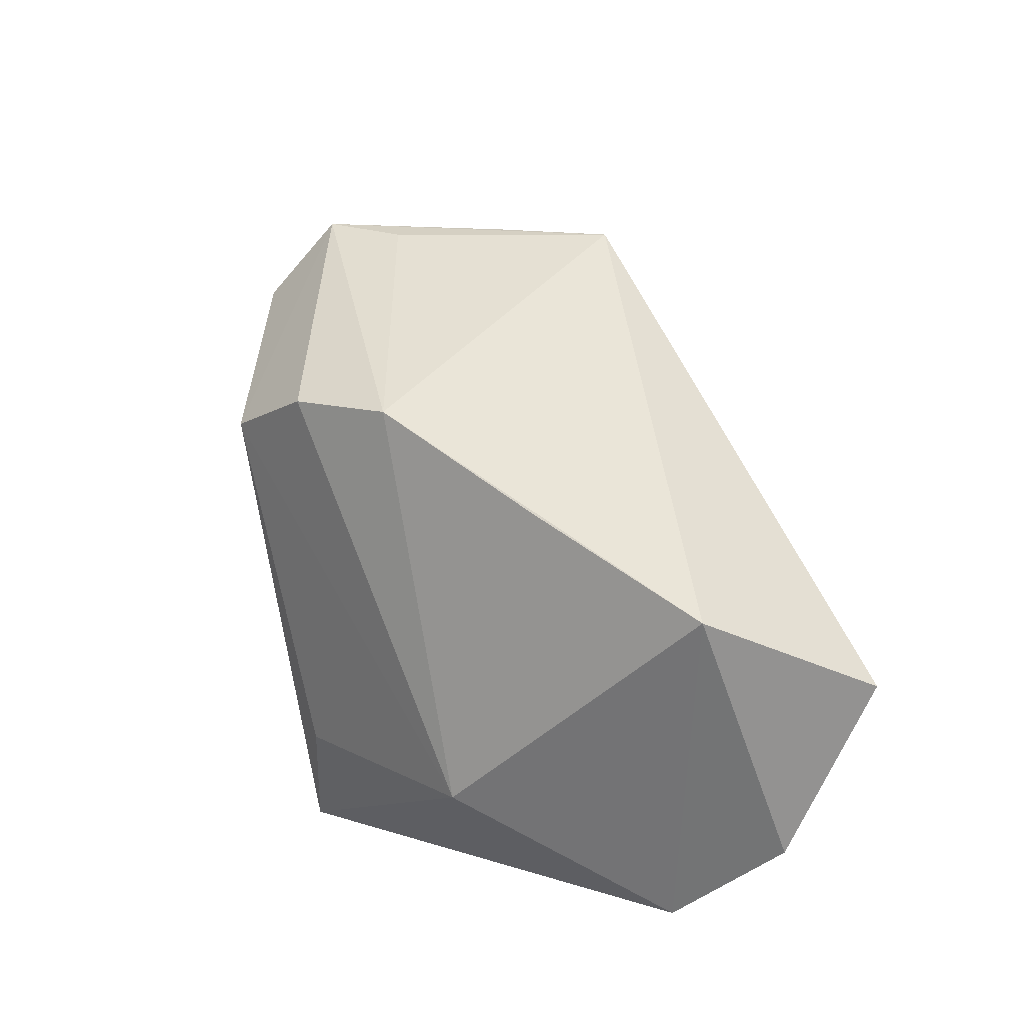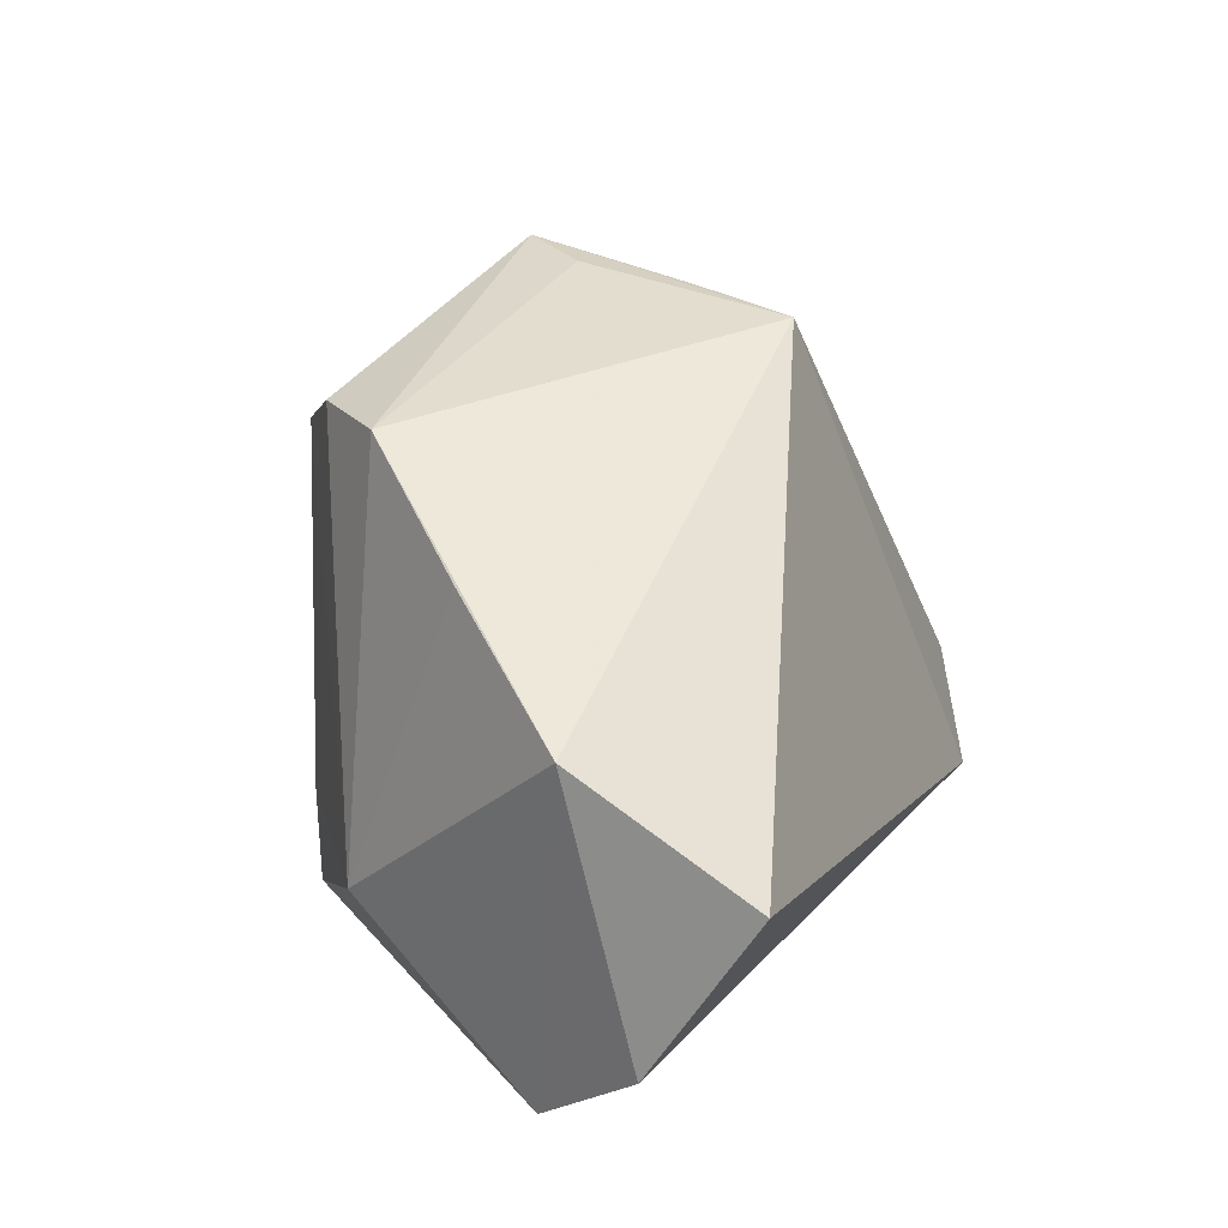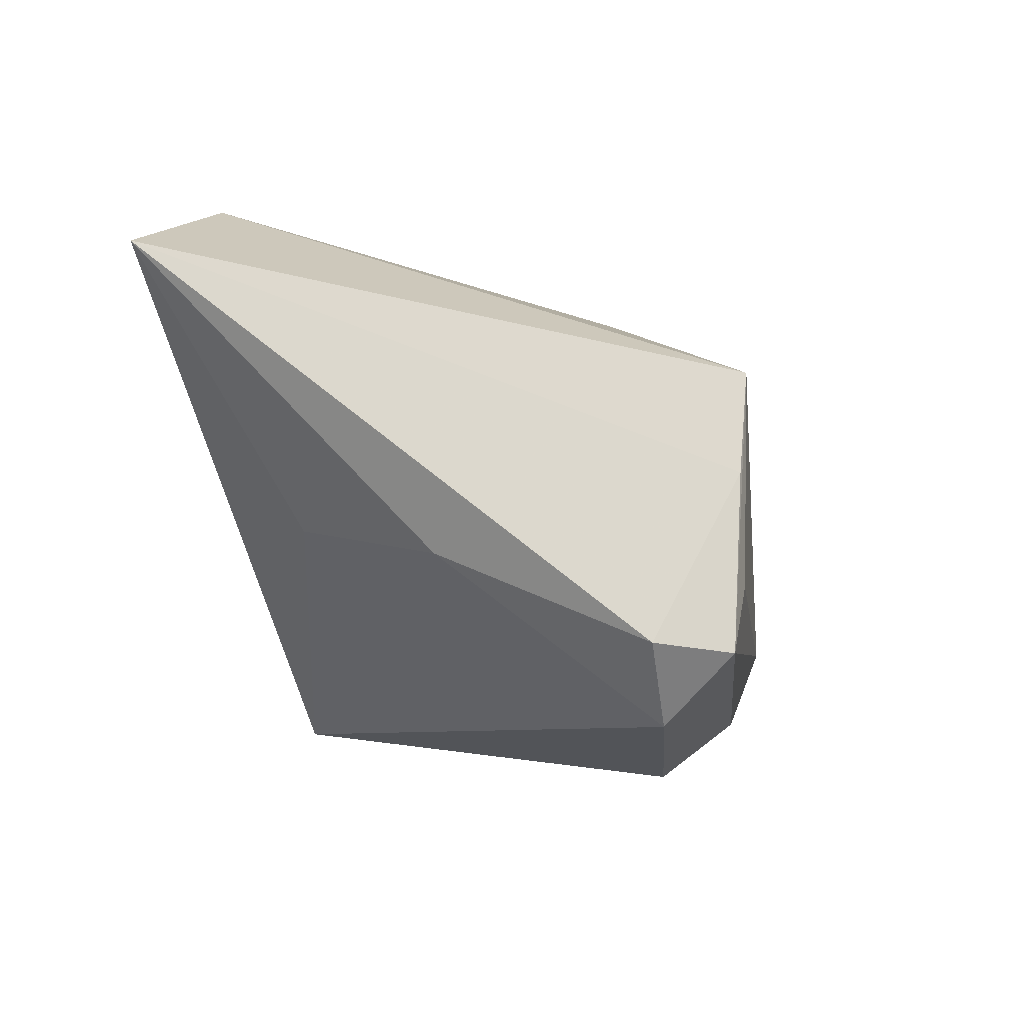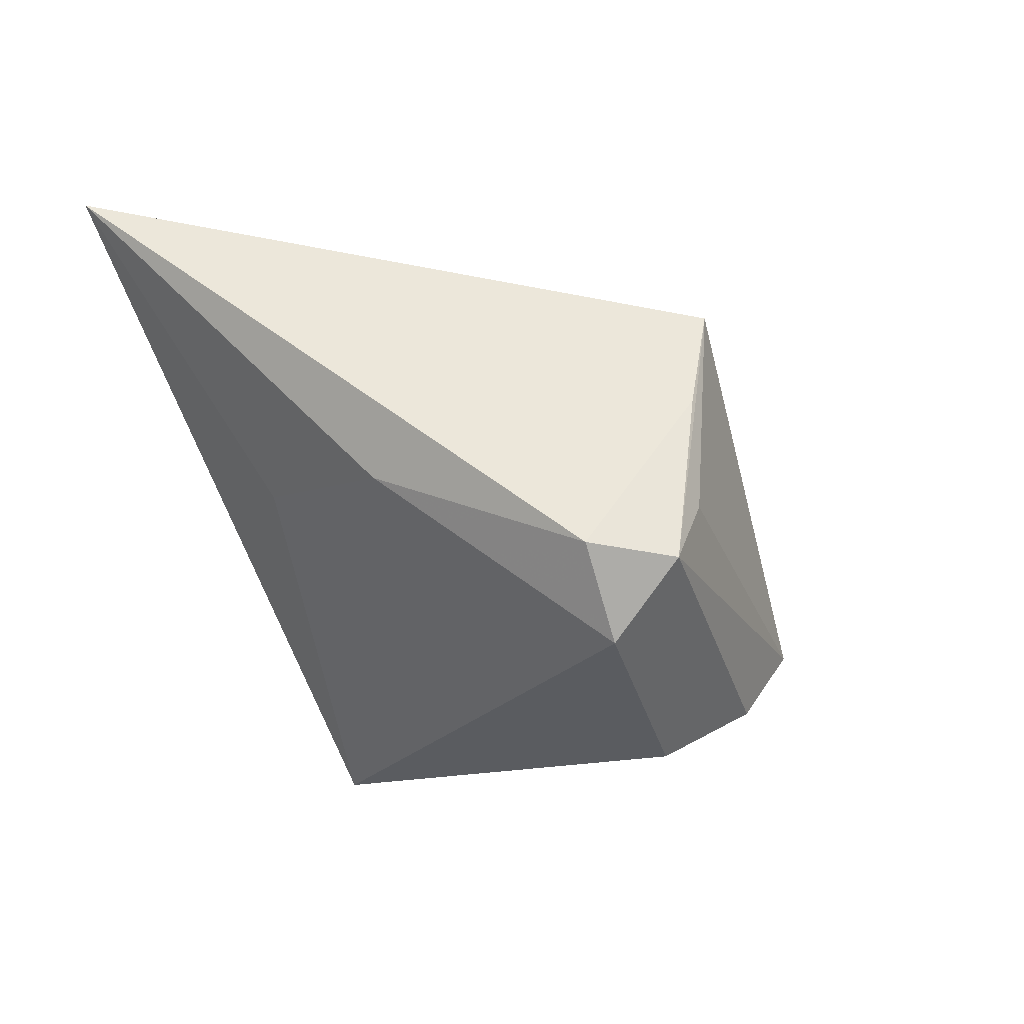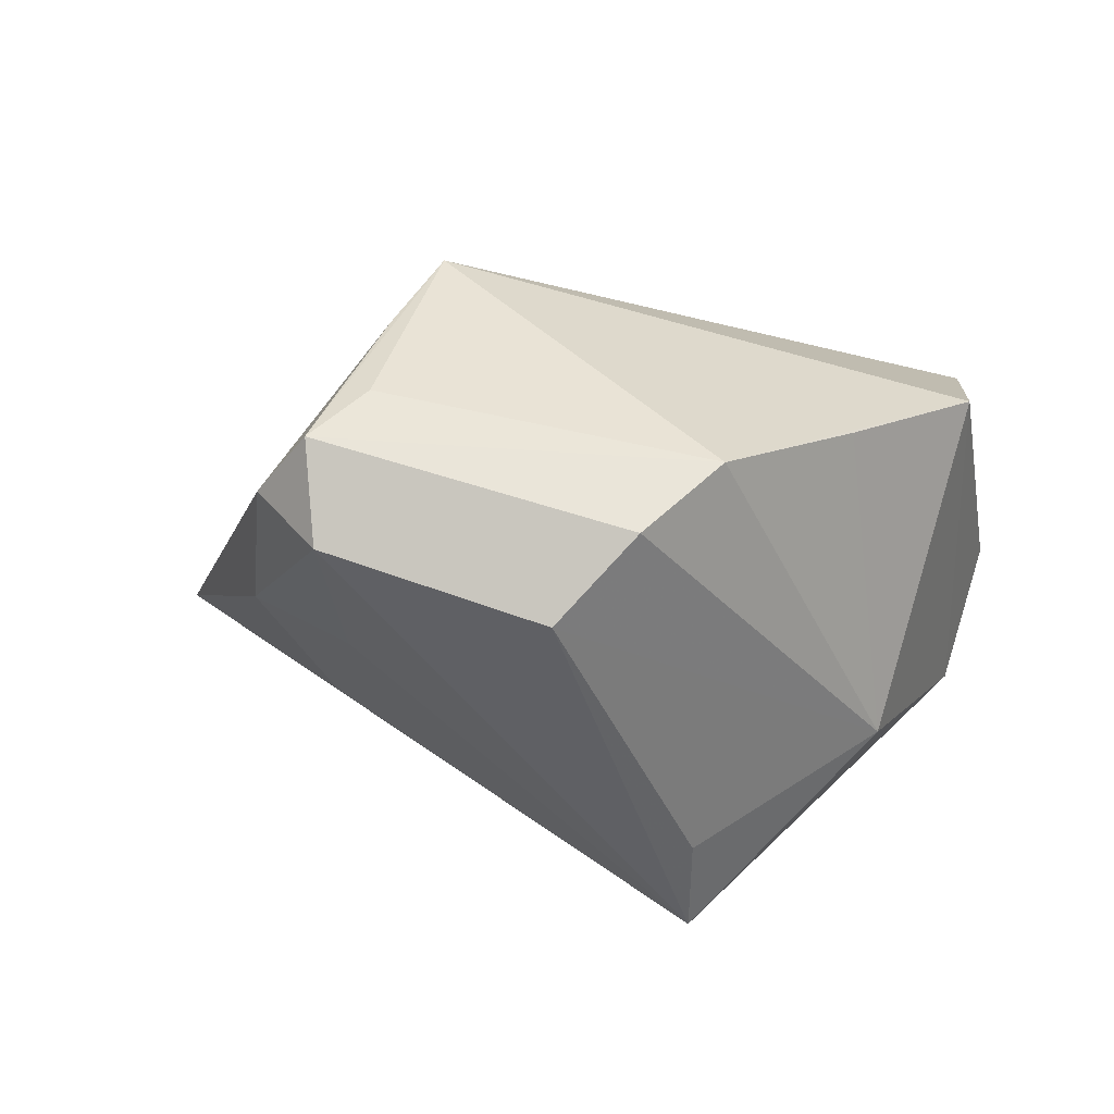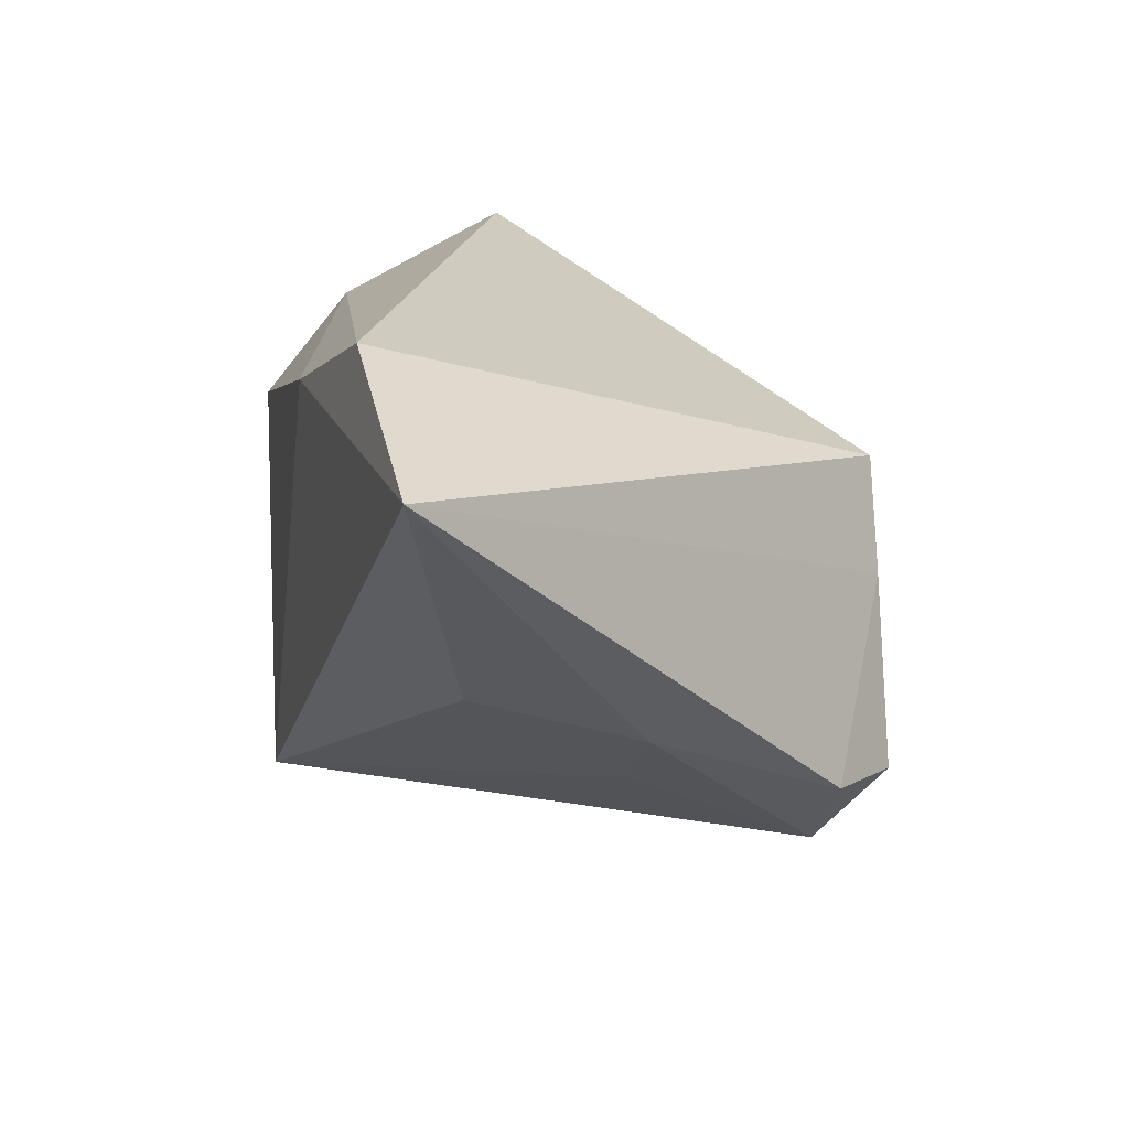
<metadata>
{"format":"obj","ext":"obj","renderer":"f3d","projection":"perspective","resolution":1024,"background":"white","views":[{"elev":35.2,"azim":81.0,"up":"+Z"},{"elev":33.7,"azim":111.7,"up":"+Z"},{"elev":-6.8,"azim":-78.5,"up":"+Y"},{"elev":-22.4,"azim":-66.3,"up":"+Y"},{"elev":39.9,"azim":5.9,"up":"+Z"},{"elev":17.4,"azim":-107.5,"up":"+Y"}]}
</metadata>
<code>
v -0.03154 -0.0251 0.03719
v 0.05033 0.00963 -0.02526
v 0.0485 0.01163 0.02166
v -0.0008777 -0.04079 0.02397
v 0.03283 -0.006266 0.02865
v 0.01637 -0.03444 -0.03223
v -0.02943 -0.03428 0.02782
v 0.01641 -0.03428 -0.01786
v -0.03404 -0.008715 -0.01881
v -0.0431 -0.01285 0.0009037
v -0.01065 0.0252 -0.03223
v 0.008457 -0.03333 0.03264
v -0.02524 -0.00124 0.03759
v -0.06276 0.02388 -0.03223
v 0.03932 -0.01793 -0.01071
v -0.02528 -0.01623 0.03797
v 0.01751 -0.02303 0.03567
v 0.04895 0.03446 0.009238
v -0.02868 -0.02335 0.003308
v -0.03825 -0.02404 0.02762
v -0.02047 0.01277 0.0381
v 0.05434 0.02281 -0.01236
v -0.03501 0.03446 -0.03047
f 11 6 14
f 14 6 9
f 2 15 6
f 2 11 22
f 6 11 2
f 4 6 8
f 8 15 4
f 6 15 8
f 3 21 17
f 3 18 21
f 22 18 3
f 3 2 22
f 15 2 3
f 22 11 23
f 23 18 22
f 23 11 14
f 14 21 23
f 21 18 23
f 17 1 12
f 12 1 4
f 12 15 17
f 4 15 12
f 17 21 16
f 16 1 17
f 21 1 16
f 4 1 7
f 7 6 4
f 7 19 6
f 13 21 14
f 13 1 21
f 17 15 5
f 5 3 17
f 15 3 5
f 20 7 1
f 20 13 14
f 1 13 20
f 10 20 14
f 7 20 10
f 14 9 10
f 19 7 10
f 6 19 10
f 10 9 6

</code>
